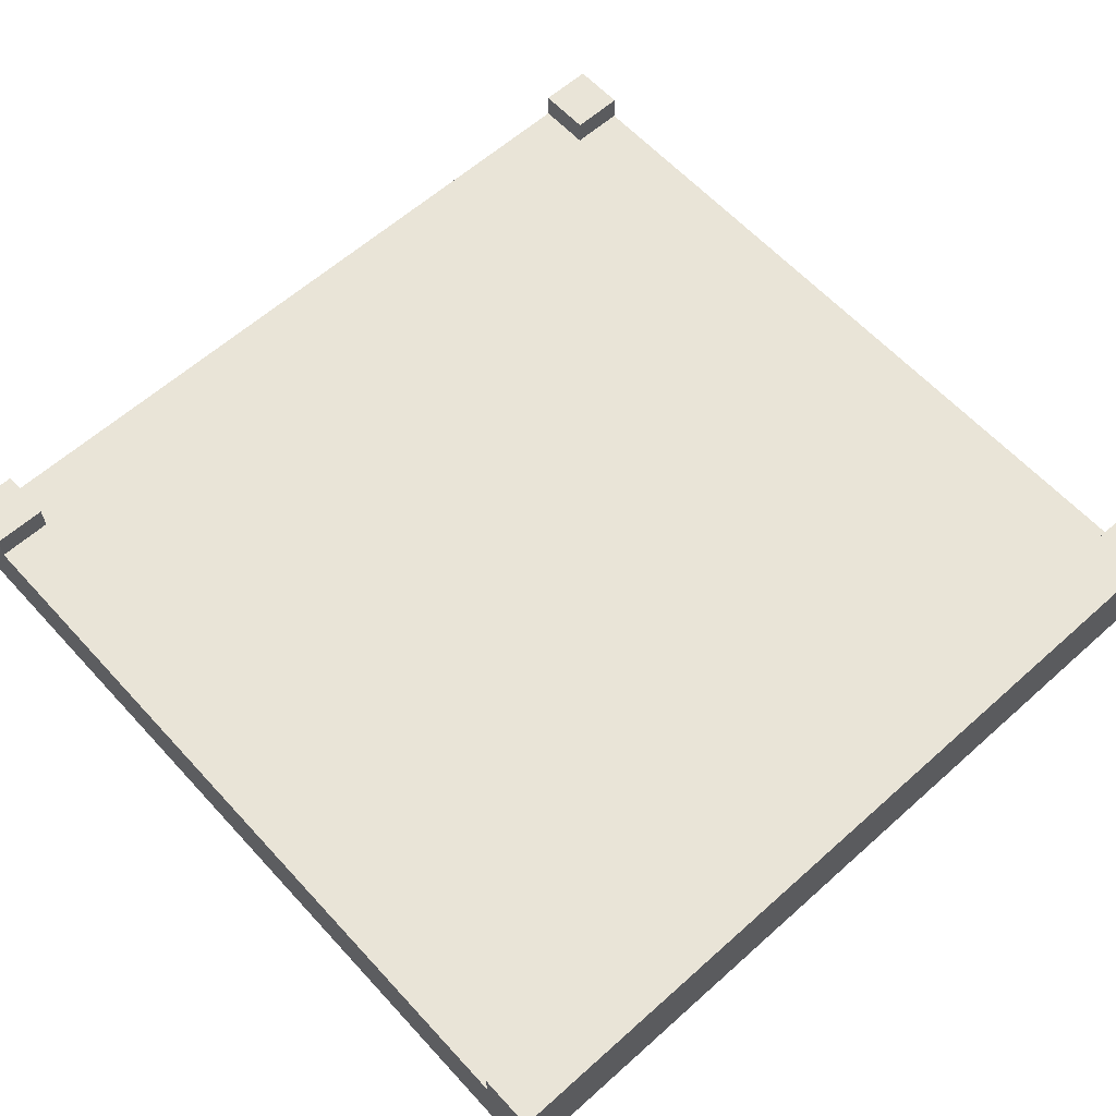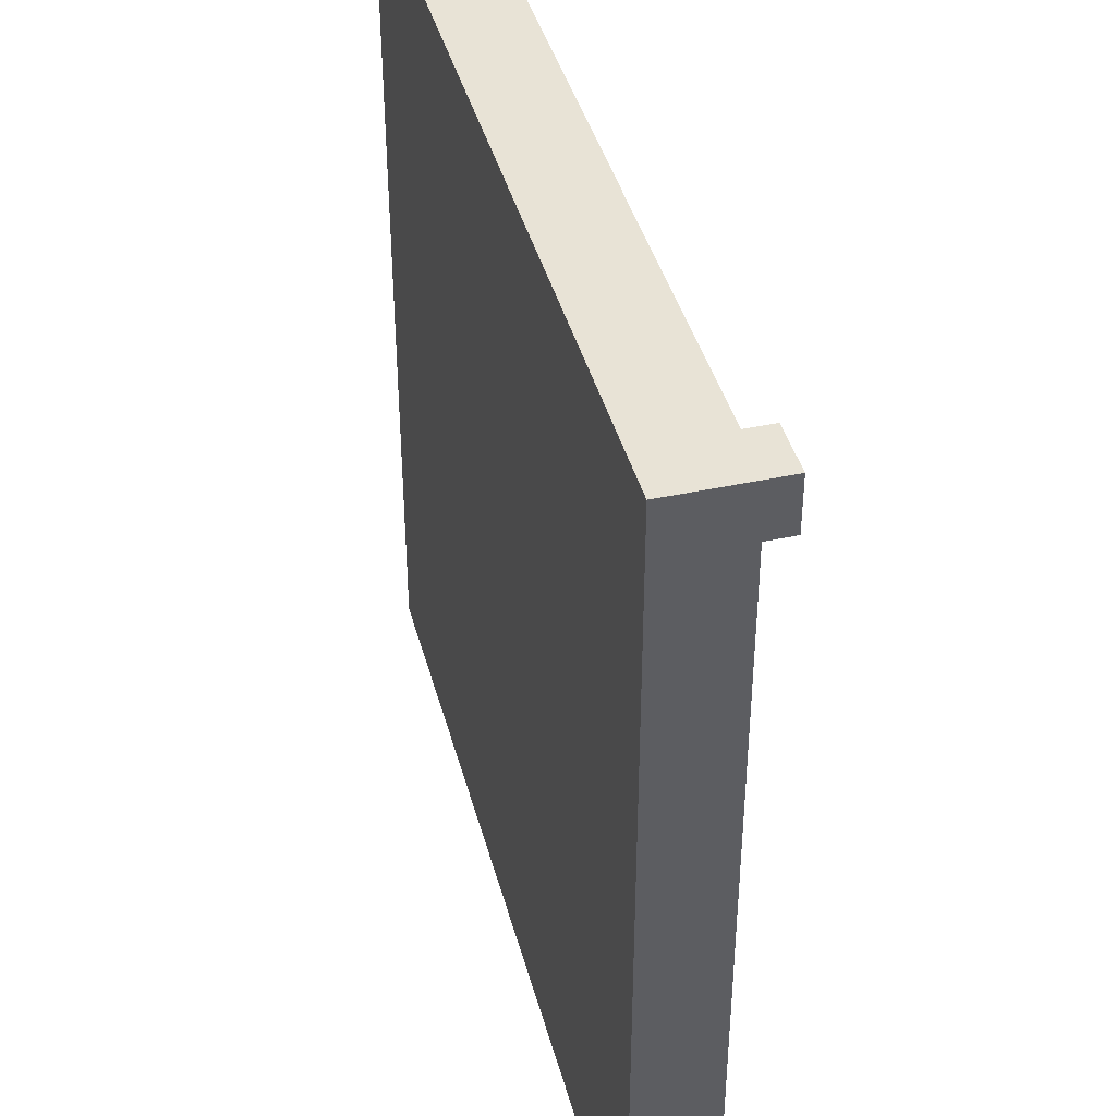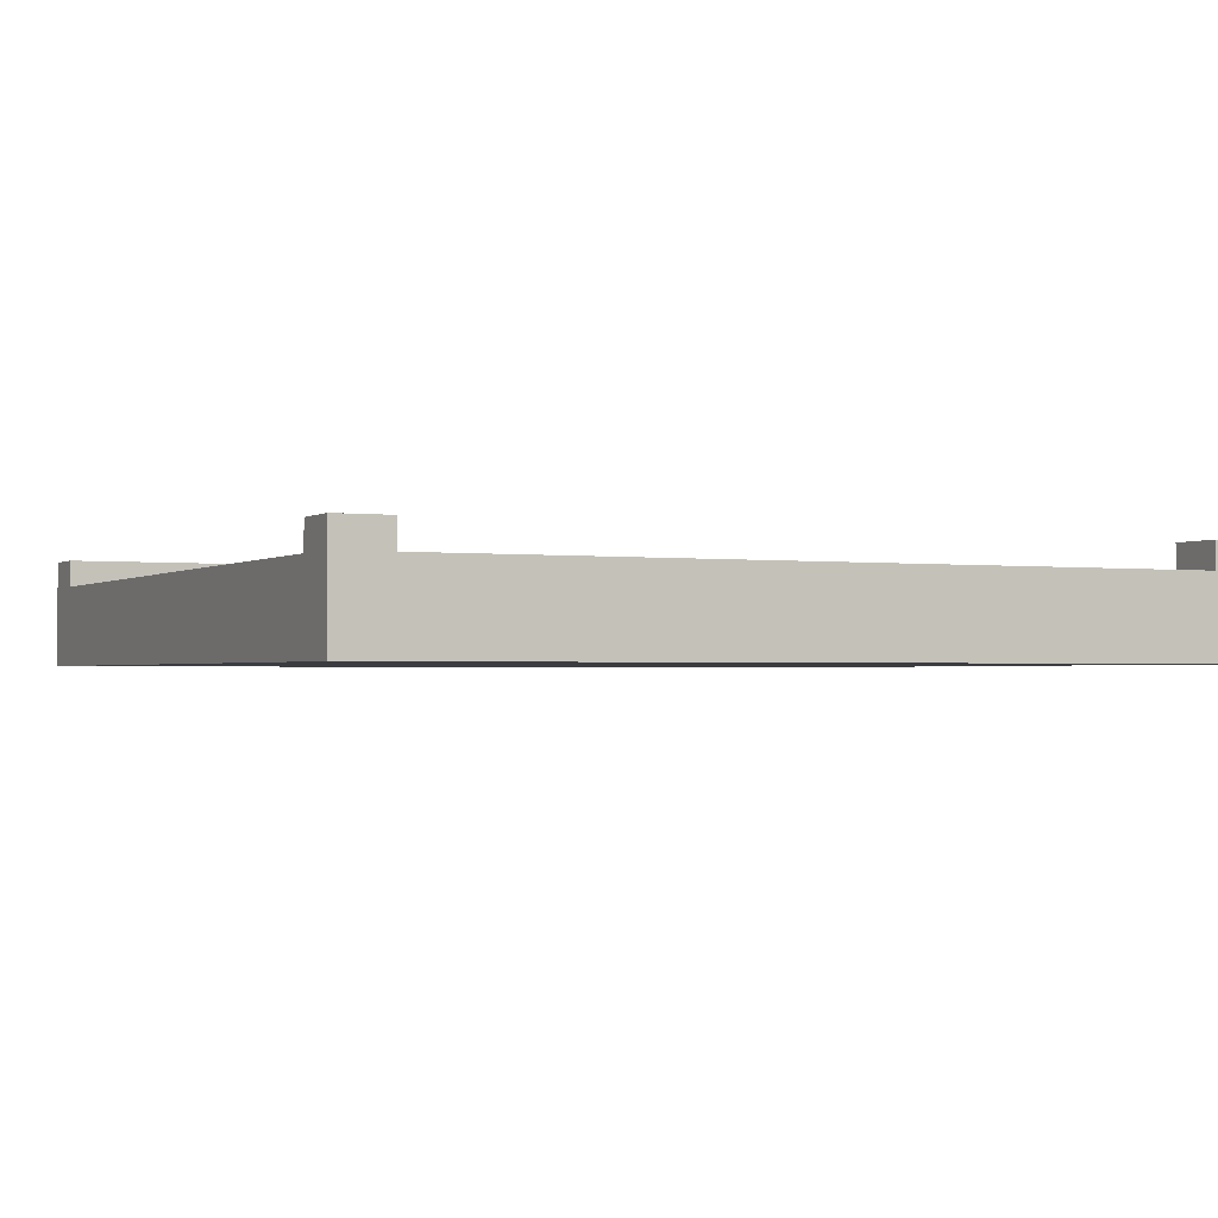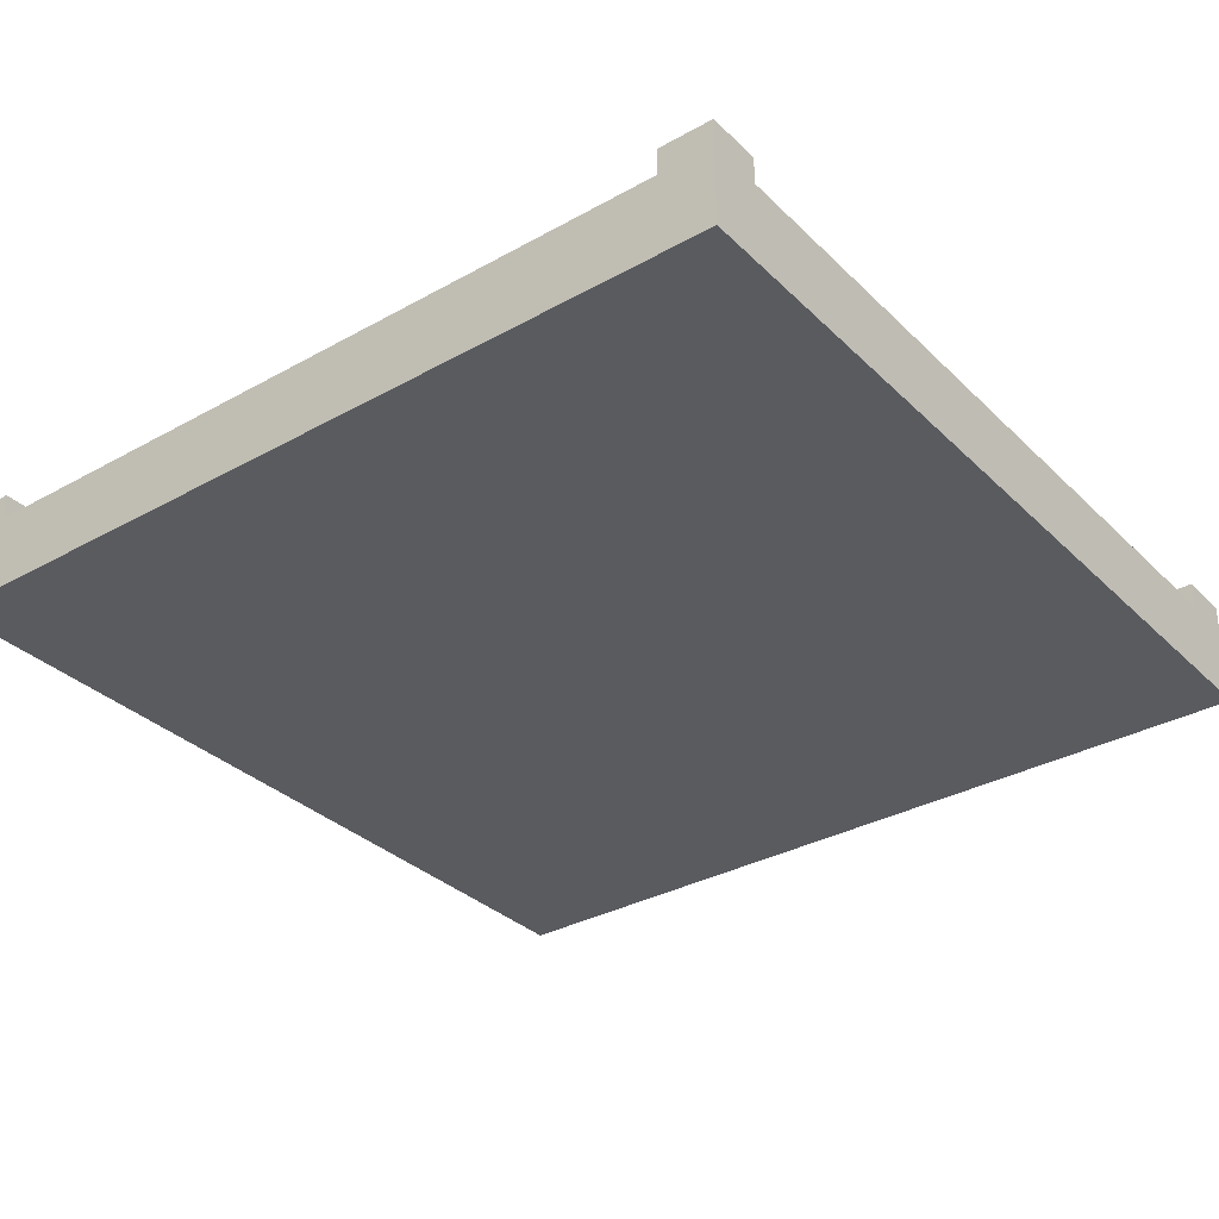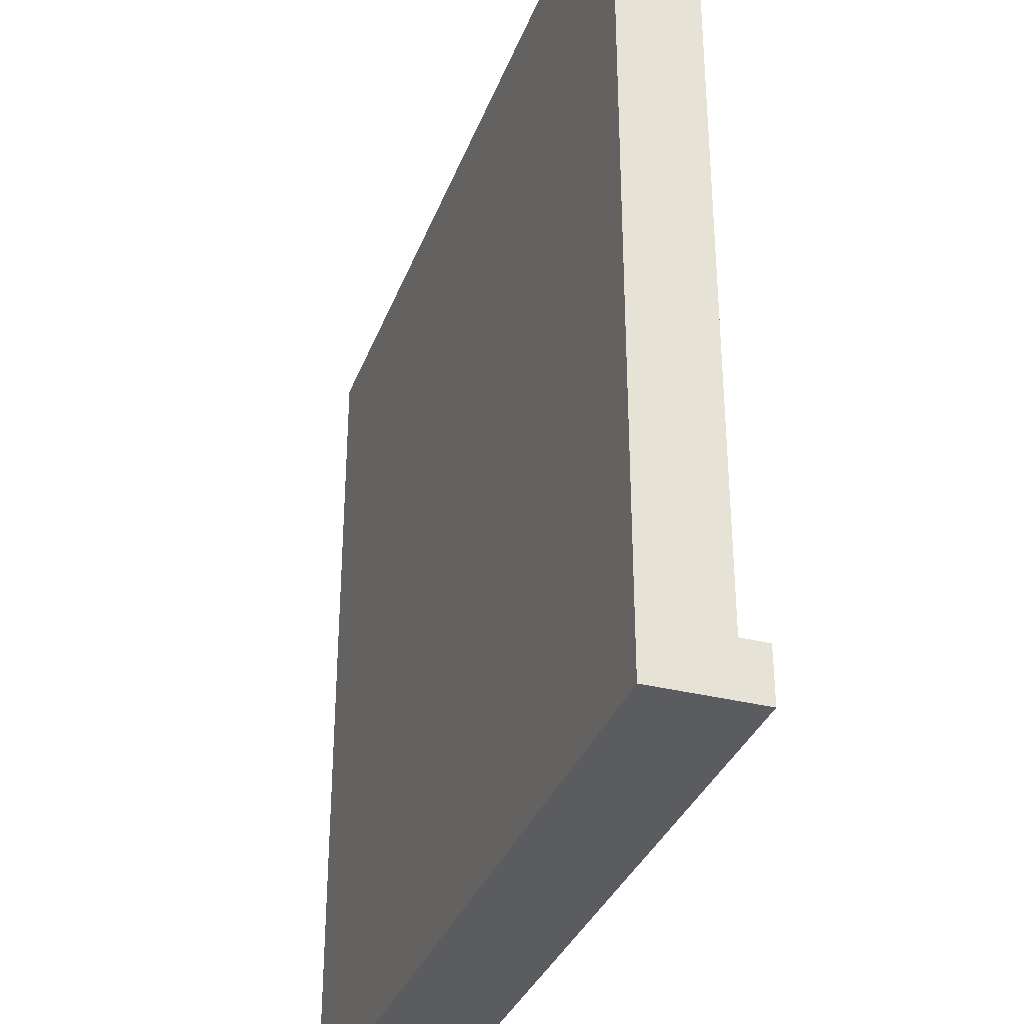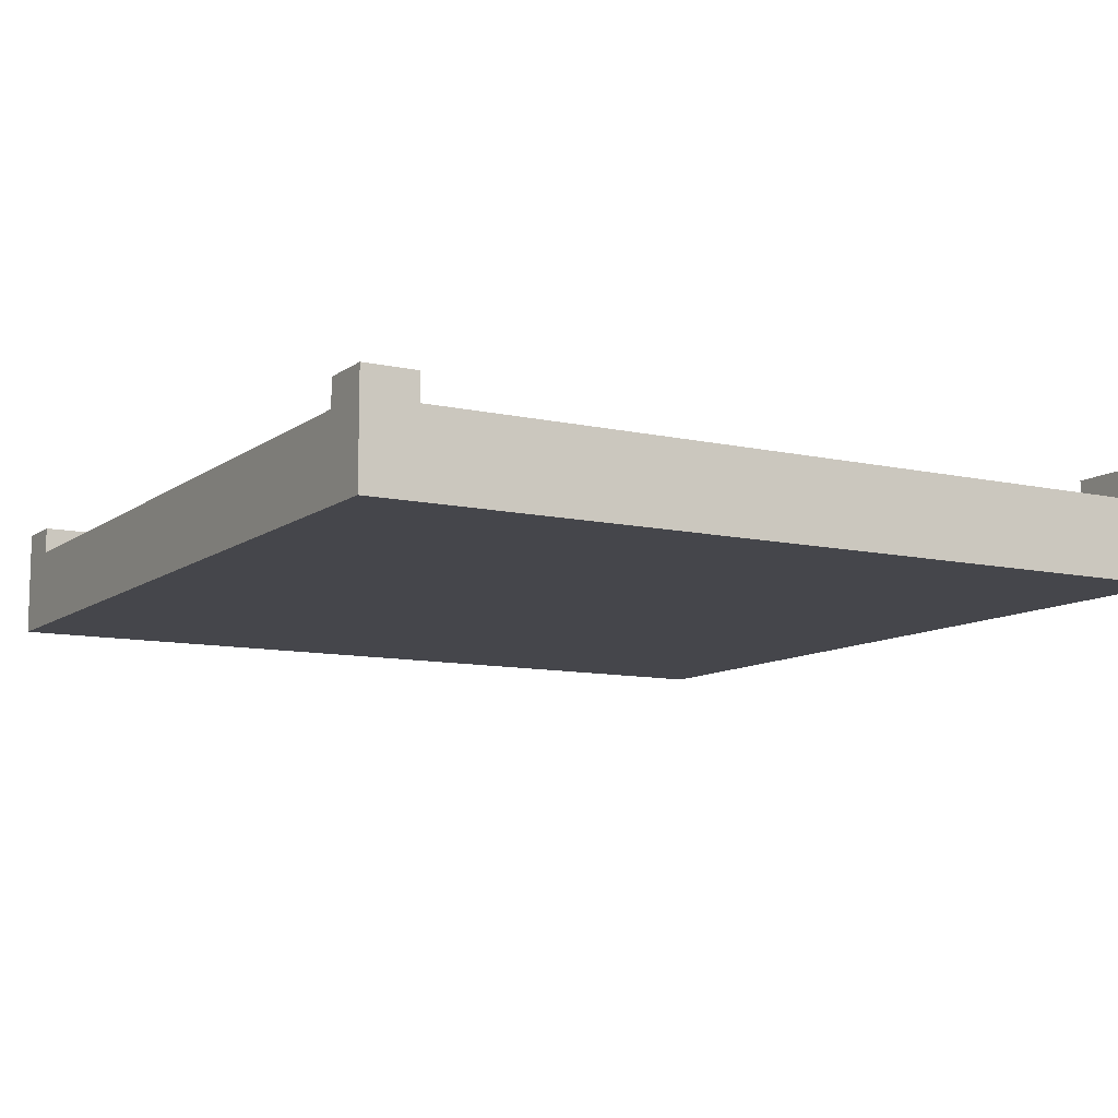
<metadata>
{"format":"obj","ext":"obj","renderer":"f3d","projection":"perspective","resolution":1024,"background":"white","views":[{"elev":61.2,"azim":137.7,"up":"+Y"},{"elev":41.5,"azim":75.3,"up":"+Z"},{"elev":-1.6,"azim":-25.4,"up":"+Y"},{"elev":-33.1,"azim":-52.5,"up":"+Y"},{"elev":-33.8,"azim":71.1,"up":"+Z"},{"elev":-10.1,"azim":-30.0,"up":"+Y"}]}
</metadata>
<code>
v -16 0 16
v -16 0 14
v -16 0 13
v -16 0 -13
v -16 0 -14
v -16 0 -16
v -16 3 14
v -16 3 13
v -16 3 -13
v -16 3 -14
v -16 4 16
v -16 4 14
v -16 4 -14
v -16 4 -16
v 14 3 16
v 14 3 14
v 14 4 16
v 14 4 14
v -14 3 16
v -14 3 14
v -14 4 16
v -14 4 14
v 16 0 16
v 16 0 14
v 16 0 13
v 16 0 -13
v 16 0 -14
v 16 0 -16
v 16 3 14
v 16 3 13
v 16 3 -13
v 16 3 -14
v 16 4 16
v 16 4 14
v 16 4 -14
v 16 4 -16
v -16 0 16
v -16 4 16
v -14 0 16
v -14 3 16
v -14 4 16
v -13 0 16
v -13 3 16
v 13 0 16
v 13 3 16
v 14 0 16
v 14 3 16
v 14 4 16
v 16 0 16
v 16 4 16
v -16 3 -14
v -16 4 -14
v 16 3 -14
v 16 4 -14
v -16 3 14
v -16 4 14
v -14 3 14
v -14 4 14
v 14 3 14
v 14 4 14
v 16 3 14
v 16 4 14
v -16 0 -16
v -16 4 -16
v 16 0 -16
v 16 4 -16
v -16 0 16
v -14 0 16
v -13 0 16
v 13 0 16
v 14 0 16
v 16 0 16
v -1 0 15
v 1 0 15
v -16 0 14
v -14 0 14
v -13 0 14
v 13 0 14
v 14 0 14
v 16 0 14
v -16 0 13
v -14 0 13
v 14 0 13
v 16 0 13
v -1 0 11
v 1 0 11
v -1 0 7
v 1 0 7
v -1 0 3
v 1 0 3
v -13 0 1
v -9 0 1
v -5 0 1
v -1 0 1
v 3 0 1
v 7 0 1
v 11 0 1
v 15 0 1
v -13 0 -1
v -9 0 -1
v -5 0 -1
v -1 0 -1
v 3 0 -1
v 7 0 -1
v 11 0 -1
v 15 0 -1
v -16 0 -13
v 16 0 -13
v -16 0 -14
v 16 0 -14
v -16 0 -16
v 16 0 -16
v -14 3 16
v -13 3 16
v 13 3 16
v 14 3 16
v -1 3 15
v 1 3 15
v -16 3 14
v -14 3 14
v -13 3 14
v 13 3 14
v 14 3 14
v 16 3 14
v -16 3 13
v -14 3 13
v 14 3 13
v 16 3 13
v -1 3 11
v 1 3 11
v -1 3 7
v 1 3 7
v -1 3 3
v 1 3 3
v -13 3 1
v -9 3 1
v -5 3 1
v -1 3 1
v 3 3 1
v 7 3 1
v 11 3 1
v 15 3 1
v -13 3 -1
v -9 3 -1
v -5 3 -1
v -1 3 -1
v 3 3 -1
v 7 3 -1
v 11 3 -1
v 15 3 -1
v -16 3 -13
v 16 3 -13
v -16 3 -14
v 16 3 -14
v -16 4 16
v -14 4 16
v 14 4 16
v 16 4 16
v -16 4 14
v -14 4 14
v 14 4 14
v 16 4 14
v -16 4 -14
v 16 4 -14
v -16 4 -16
v 16 4 -16
f 7 2 1
f 7 3 2
f 8 4 3
f 8 3 7
f 9 5 4
f 9 4 8
f 10 6 5
f 10 5 9
f 11 7 1
f 12 7 11
f 13 6 10
f 14 6 13
f 17 16 15
f 18 16 17
f 19 20 21
f 21 20 22
f 23 24 29
f 24 25 29
f 25 26 30
f 29 25 30
f 26 27 31
f 30 26 31
f 27 28 32
f 31 27 32
f 23 29 33
f 33 29 34
f 32 28 35
f 35 28 36
f 39 38 37
f 40 38 39
f 41 38 40
f 42 40 39
f 43 40 42
f 44 43 42
f 45 43 44
f 46 45 44
f 47 45 46
f 49 47 46
f 49 48 47
f 50 48 49
f 53 52 51
f 54 52 53
f 55 56 57
f 57 56 58
f 59 60 61
f 61 60 62
f 63 64 65
f 65 64 66
f 73 70 69
f 74 70 73
f 75 68 67
f 76 69 68
f 76 68 75
f 77 73 69
f 77 69 76
f 78 70 74
f 78 71 70
f 79 72 71
f 79 71 78
f 80 72 79
f 81 76 75
f 82 77 76
f 82 76 81
f 83 79 78
f 83 80 79
f 84 80 83
f 85 73 77
f 85 74 73
f 85 77 82
f 85 82 81
f 86 78 74
f 86 74 85
f 86 84 83
f 86 83 78
f 87 85 81
f 87 86 85
f 88 84 86
f 88 86 87
f 89 87 81
f 89 88 87
f 90 84 88
f 90 88 89
f 91 89 81
f 91 90 89
f 92 90 91
f 93 90 92
f 94 90 93
f 95 84 90
f 95 90 94
f 96 84 95
f 97 84 96
f 98 84 97
f 99 91 81
f 99 92 91
f 100 93 92
f 100 92 99
f 101 94 93
f 101 93 100
f 102 95 94
f 102 94 101
f 103 96 95
f 103 95 102
f 104 97 96
f 104 96 103
f 105 98 97
f 105 97 104
f 106 84 98
f 106 98 105
f 107 100 99
f 107 105 104
f 107 106 105
f 107 103 102
f 107 102 101
f 107 101 100
f 107 99 81
f 107 104 103
f 108 84 106
f 108 106 107
f 109 108 107
f 110 108 109
f 111 110 109
f 112 110 111
f 114 115 117
f 117 115 118
f 113 114 120
f 114 117 121
f 120 114 121
f 118 115 122
f 115 116 122
f 122 116 123
f 119 120 125
f 120 121 126
f 125 120 126
f 123 124 127
f 122 123 127
f 127 124 128
f 121 117 129
f 126 121 129
f 117 118 129
f 125 126 129
f 127 128 130
f 129 118 130
f 122 127 130
f 118 122 130
f 125 129 131
f 129 130 131
f 130 128 132
f 131 130 132
f 125 131 133
f 131 132 133
f 132 128 134
f 133 132 134
f 125 133 135
f 133 134 135
f 135 134 136
f 136 134 137
f 137 134 138
f 134 128 139
f 138 134 139
f 139 128 140
f 140 128 141
f 141 128 142
f 125 135 143
f 135 136 143
f 136 137 144
f 143 136 144
f 137 138 145
f 144 137 145
f 138 139 146
f 145 138 146
f 139 140 147
f 146 139 147
f 140 141 148
f 147 140 148
f 141 142 149
f 148 141 149
f 142 128 150
f 149 142 150
f 143 144 151
f 148 149 151
f 149 150 151
f 146 147 151
f 145 146 151
f 144 145 151
f 125 143 151
f 147 148 151
f 150 128 152
f 151 150 152
f 151 152 153
f 153 152 154
f 155 156 159
f 159 156 160
f 157 158 161
f 161 158 162
f 163 164 165
f 165 164 166

</code>
